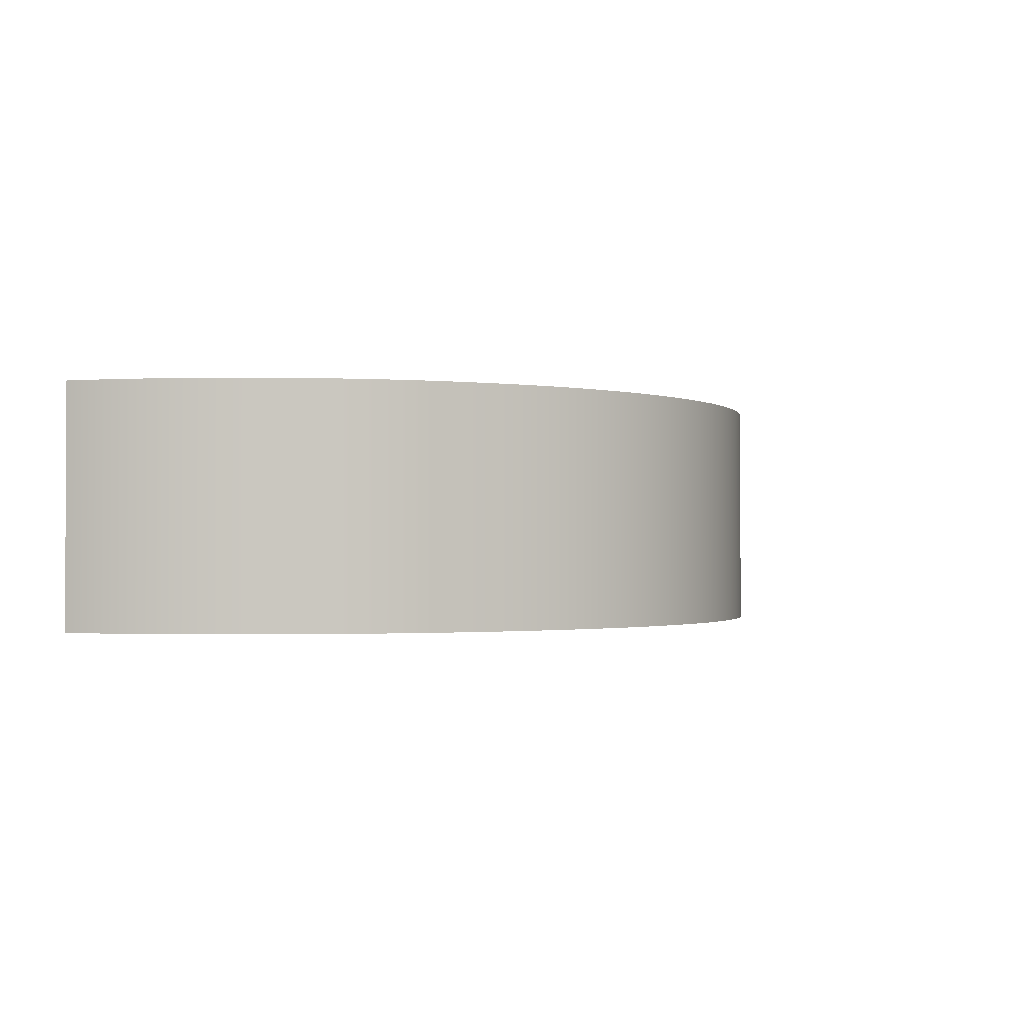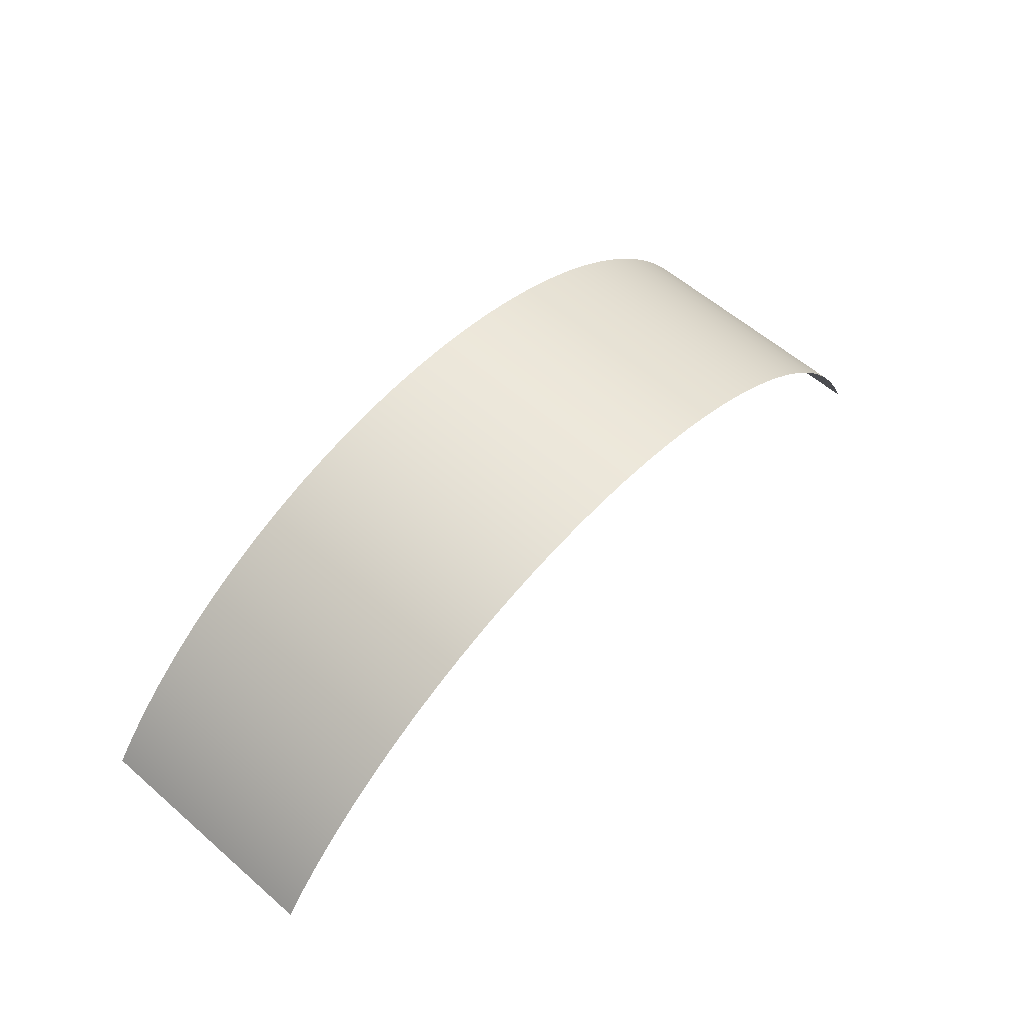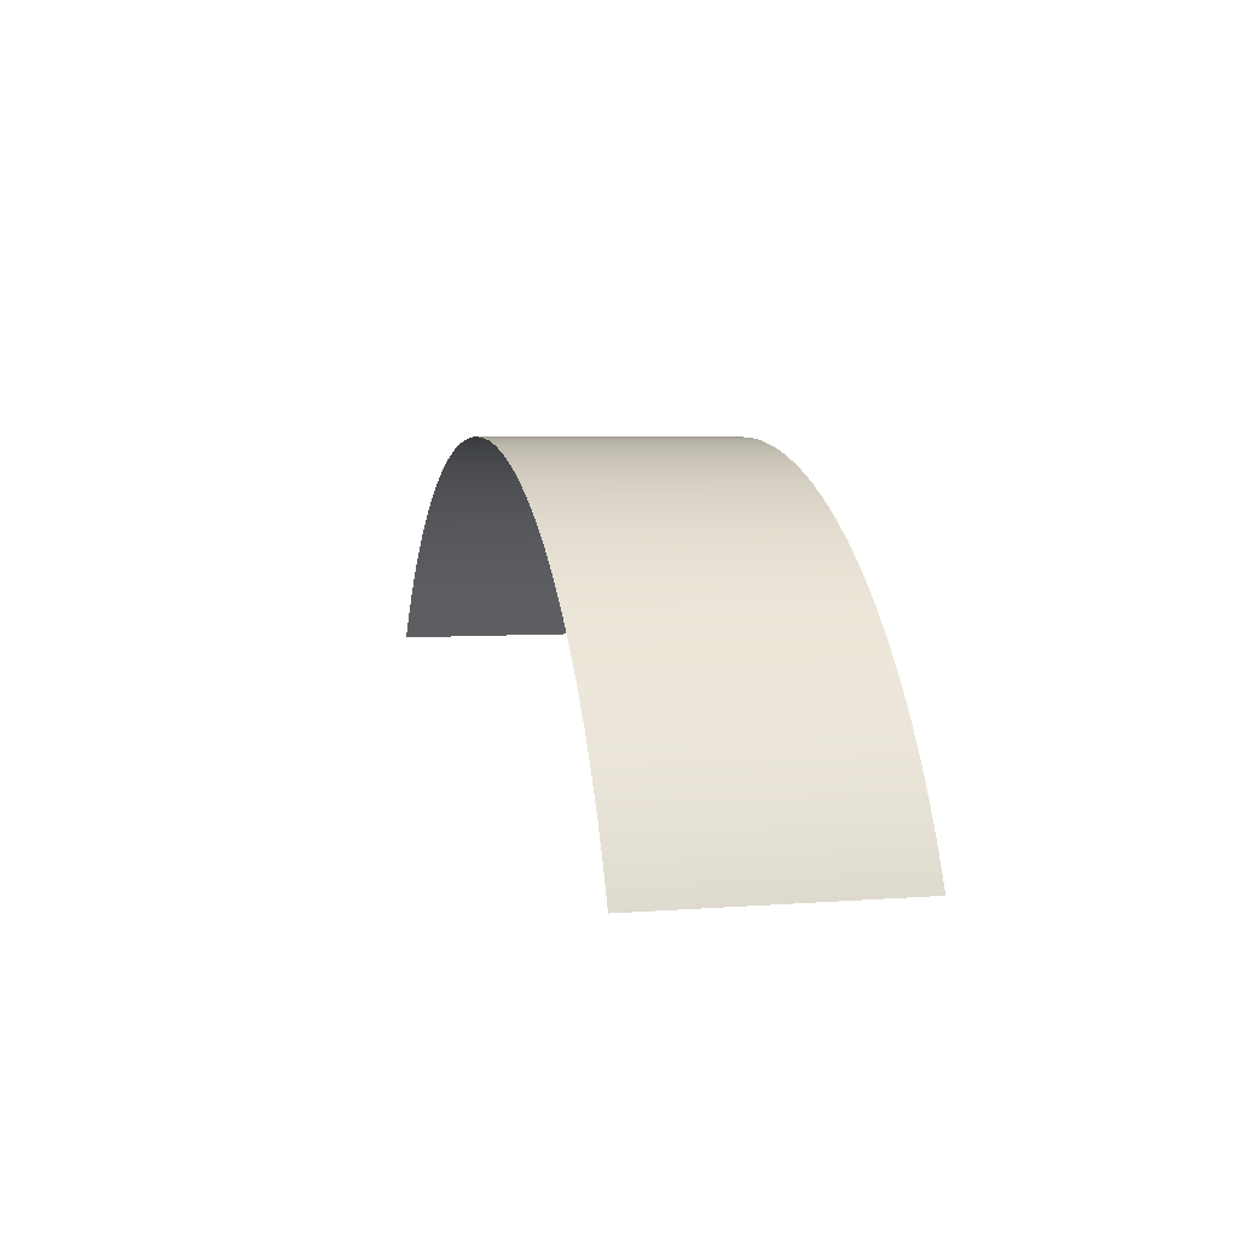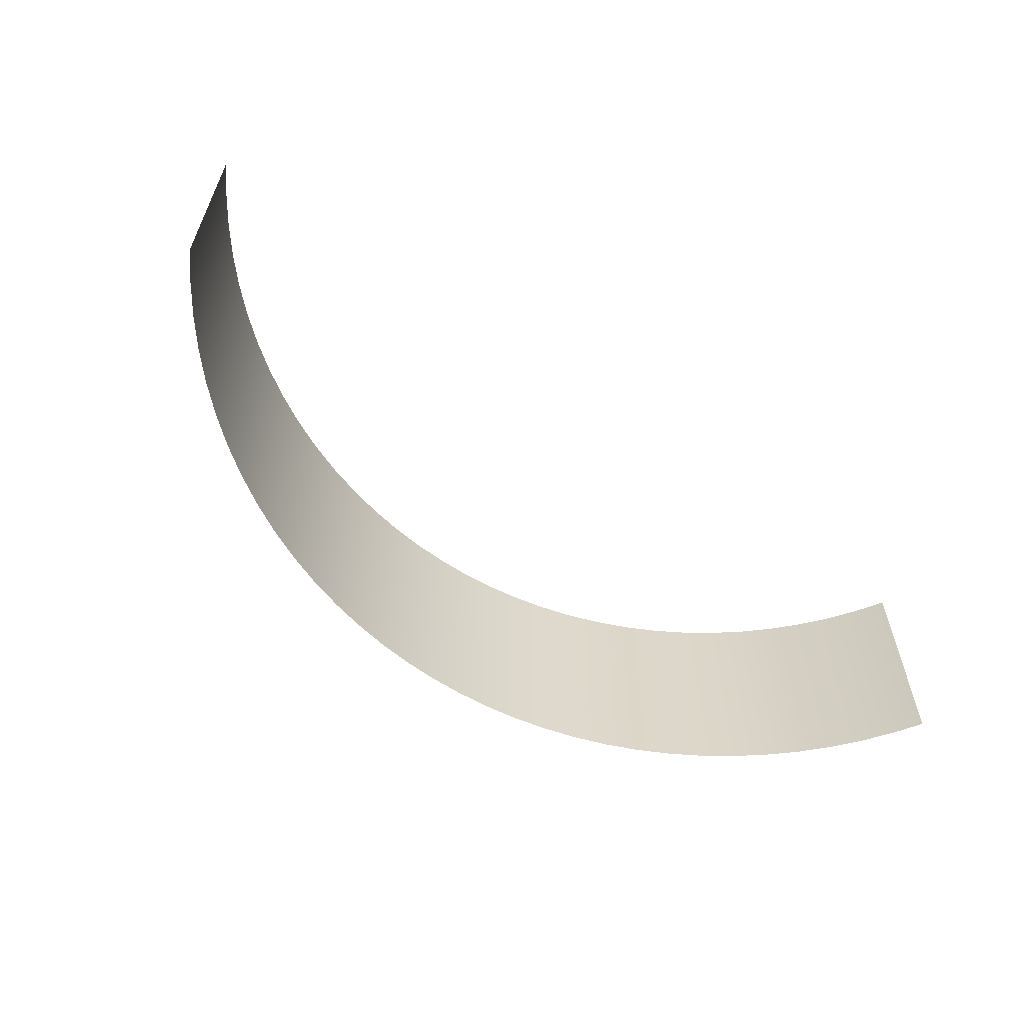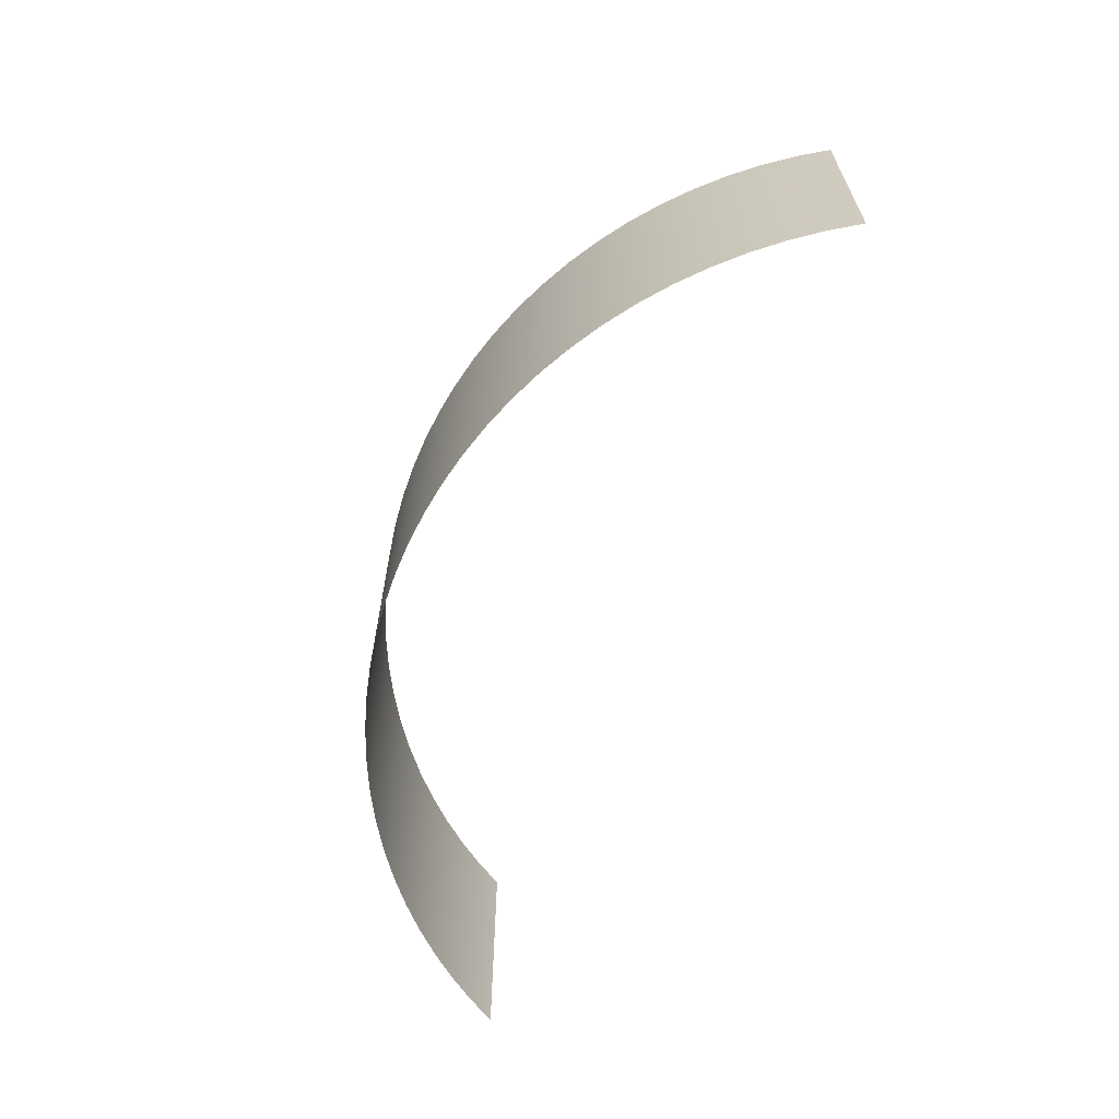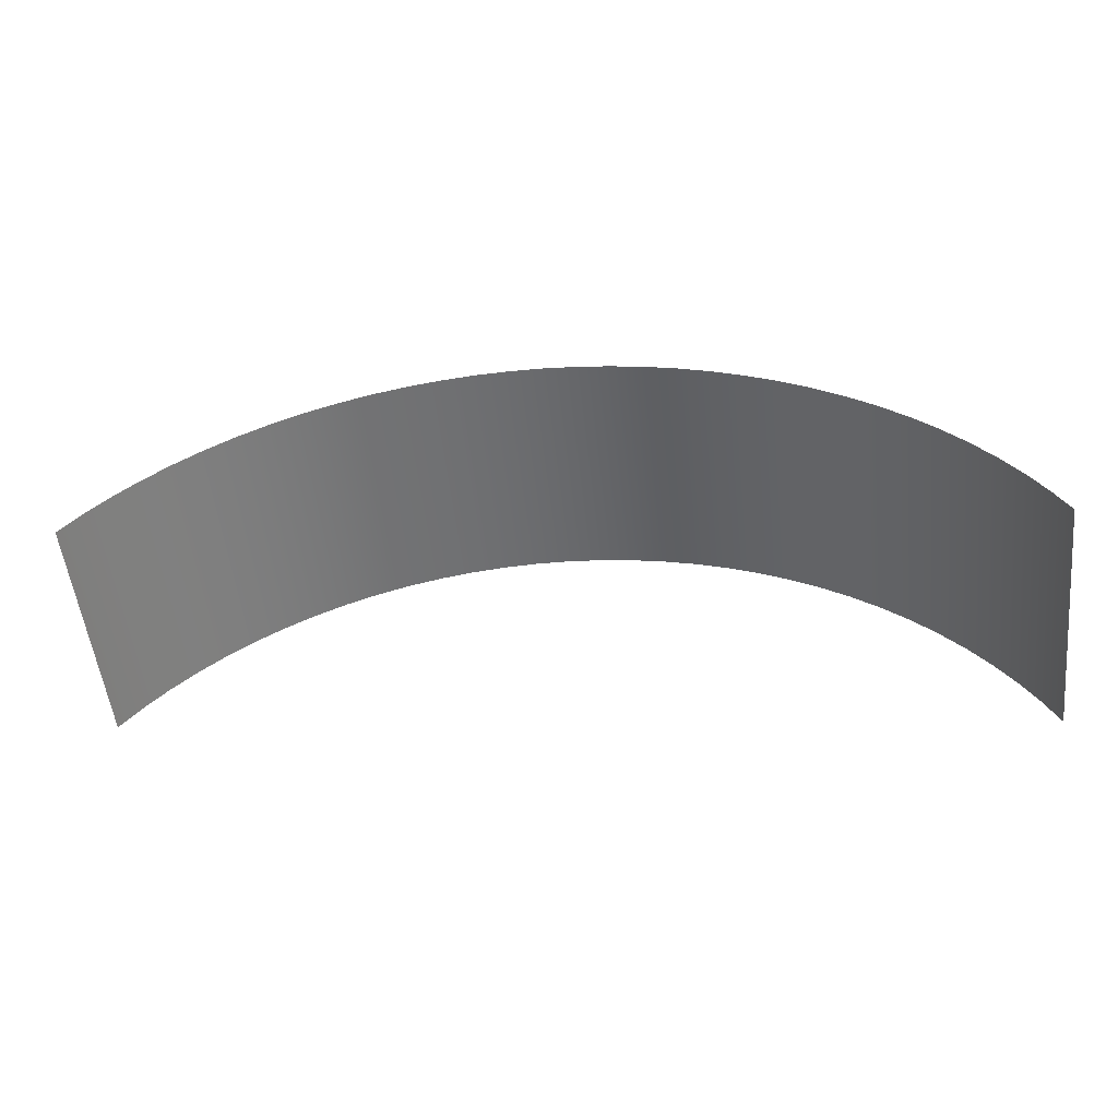
<metadata>
{"format":"obj","ext":"obj","renderer":"f3d","projection":"perspective","resolution":1024,"background":"white","views":[{"elev":-1.3,"azim":-47.5,"up":"+Y"},{"elev":59.1,"azim":131.7,"up":"+Z"},{"elev":4.6,"azim":-103.9,"up":"+Z"},{"elev":-60.1,"azim":137.1,"up":"+Y"},{"elev":-63.4,"azim":62.2,"up":"+Y"},{"elev":-53.6,"azim":-173.7,"up":"+Z"}]}
</metadata>
<code>
o object_1
v 591.8 8.333 -574.8
v 591.8 -1.141e-05 -574.8
v 591.1 8.333 -573.9
v 591.1 -1.141e-05 -573.9
v 590.3 8.333 -573.1
v 590.3 -1.141e-05 -573.1
v 589.5 8.333 -572.3
v 589.5 -1.141e-05 -572.3
v 588.5 8.333 -571.5
v 588.5 -1.141e-05 -571.5
v 587.6 8.333 -570.8
v 587.6 -1.141e-05 -570.8
v 586.5 8.333 -570.1
v 586.5 -1.141e-05 -570.1
v 585.5 8.333 -569.5
v 585.5 -1.141e-05 -569.5
v 584.4 8.333 -569
v 584.4 -1.141e-05 -569
v 583.2 8.333 -568.5
v 583.2 -1.141e-05 -568.5
v 582.1 8.333 -568.2
v 582.1 -1.141e-05 -568.2
v 580.9 8.333 -567.9
v 580.9 -1.141e-05 -567.9
v 579.7 8.333 -567.7
v 579.7 -1.141e-05 -567.7
v 578.5 8.333 -567.5
v 578.5 -1.141e-05 -567.5
v 577.3 8.333 -567.5
v 577.3 -1.141e-05 -567.5
v 576.1 8.333 -567.5
v 576.1 -1.141e-05 -567.5
v 575 8.333 -567.6
v 575 -1.141e-05 -567.6
v 573.8 8.333 -567.8
v 573.8 -1.141e-05 -567.8
v 572.7 8.333 -568
v 572.7 -1.141e-05 -568
v 571.5 8.333 -568.4
v 571.5 -1.141e-05 -568.4
v 570.4 8.333 -568.8
v 570.4 -1.141e-05 -568.8
v 569.3 8.333 -569.2
v 569.3 -1.141e-05 -569.2
v 568.2 8.333 -569.8
v 568.2 -1.141e-05 -569.8
v 567.2 8.333 -570.4
v 567.2 -1.141e-05 -570.4
v 566.2 8.333 -571.1
v 566.2 -1.141e-05 -571.1
v 565.2 8.333 -571.9
v 565.2 -1.141e-05 -571.9
v 564.3 8.333 -572.7
v 564.3 -1.141e-05 -572.7
v 563.4 8.333 -573.6
v 563.4 -1.141e-05 -573.6
v 562.7 8.333 -574.5
v 562.7 -1.141e-05 -574.5
v 562 8.333 -575.4
v 562 -1.141e-05 -575.4
v 561.3 8.333 -576.4
v 561.3 -1.141e-05 -576.4
v 560.7 8.333 -577.5
v 560.7 -1.141e-05 -577.5
v 560.2 8.333 -578.5
v 560.2 -1.141e-05 -578.5
f 1 3 4 2
f 3 5 6 4
f 5 7 8 6
f 7 9 10 8
f 9 11 12 10
f 11 13 14 12
f 13 15 16 14
f 15 17 18 16
f 17 19 20 18
f 19 21 22 20
f 21 23 24 22
f 23 25 26 24
f 25 27 28 26
f 27 29 30 28
f 29 31 32 30
f 31 33 34 32
f 33 35 36 34
f 35 37 38 36
f 37 39 40 38
f 39 41 42 40
f 41 43 44 42
f 43 45 46 44
f 45 47 48 46
f 47 49 50 48
f 49 51 52 50
f 51 53 54 52
f 53 55 56 54
f 55 57 58 56
f 57 59 60 58
f 59 61 62 60
f 61 63 64 62
f 63 65 66 64

</code>
